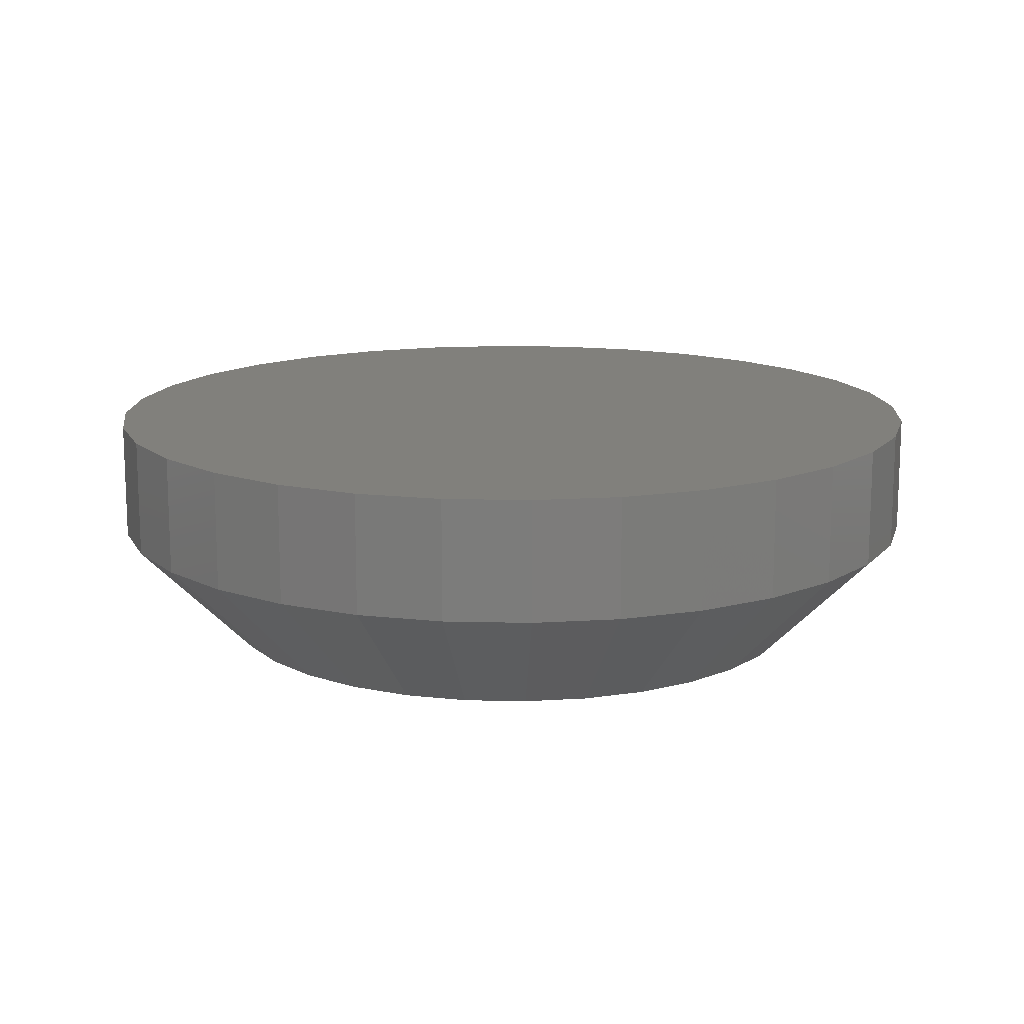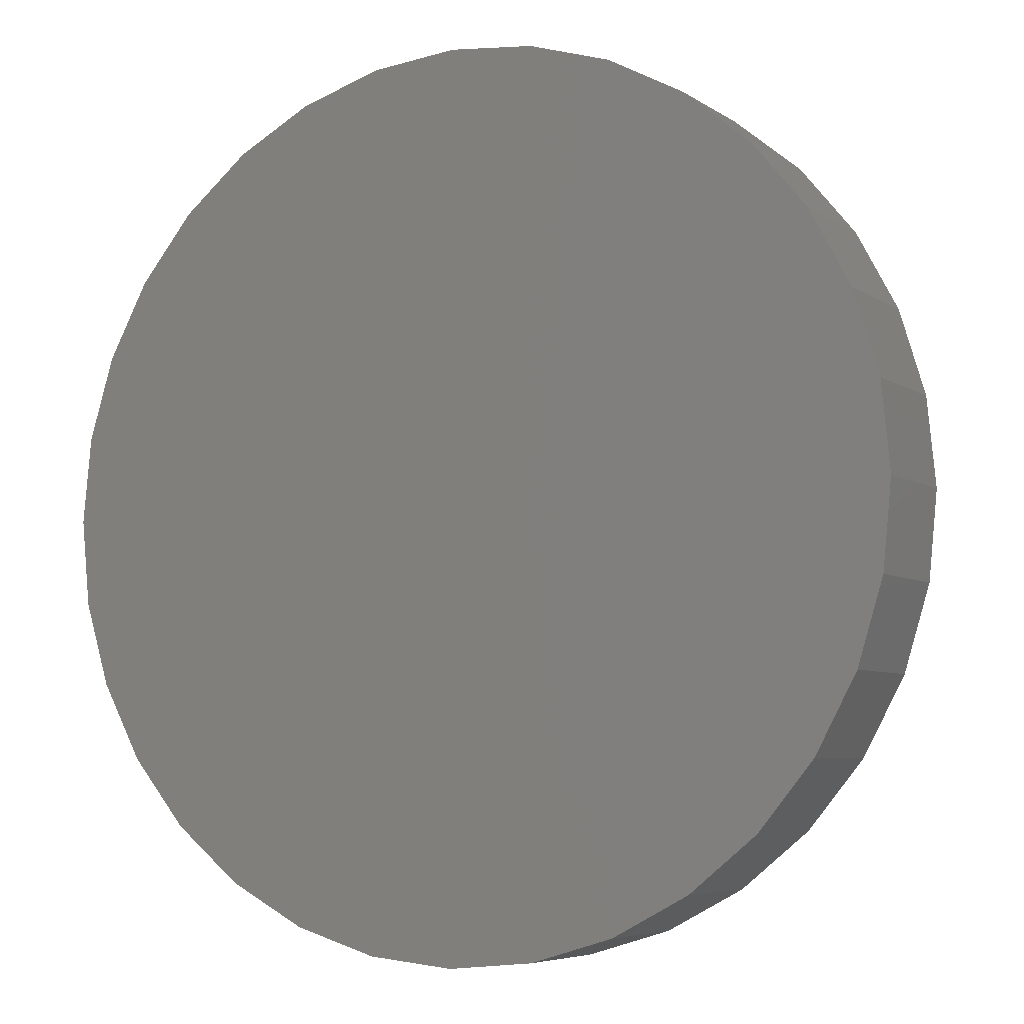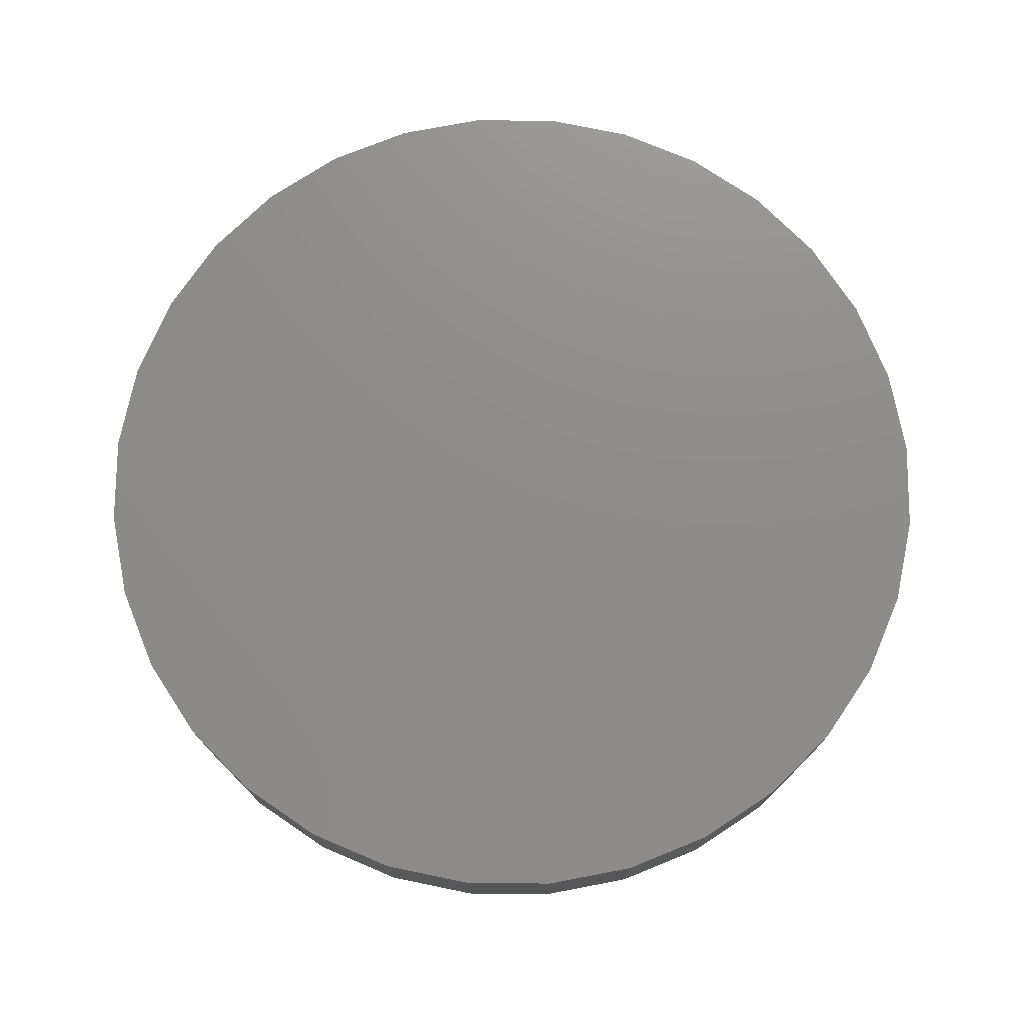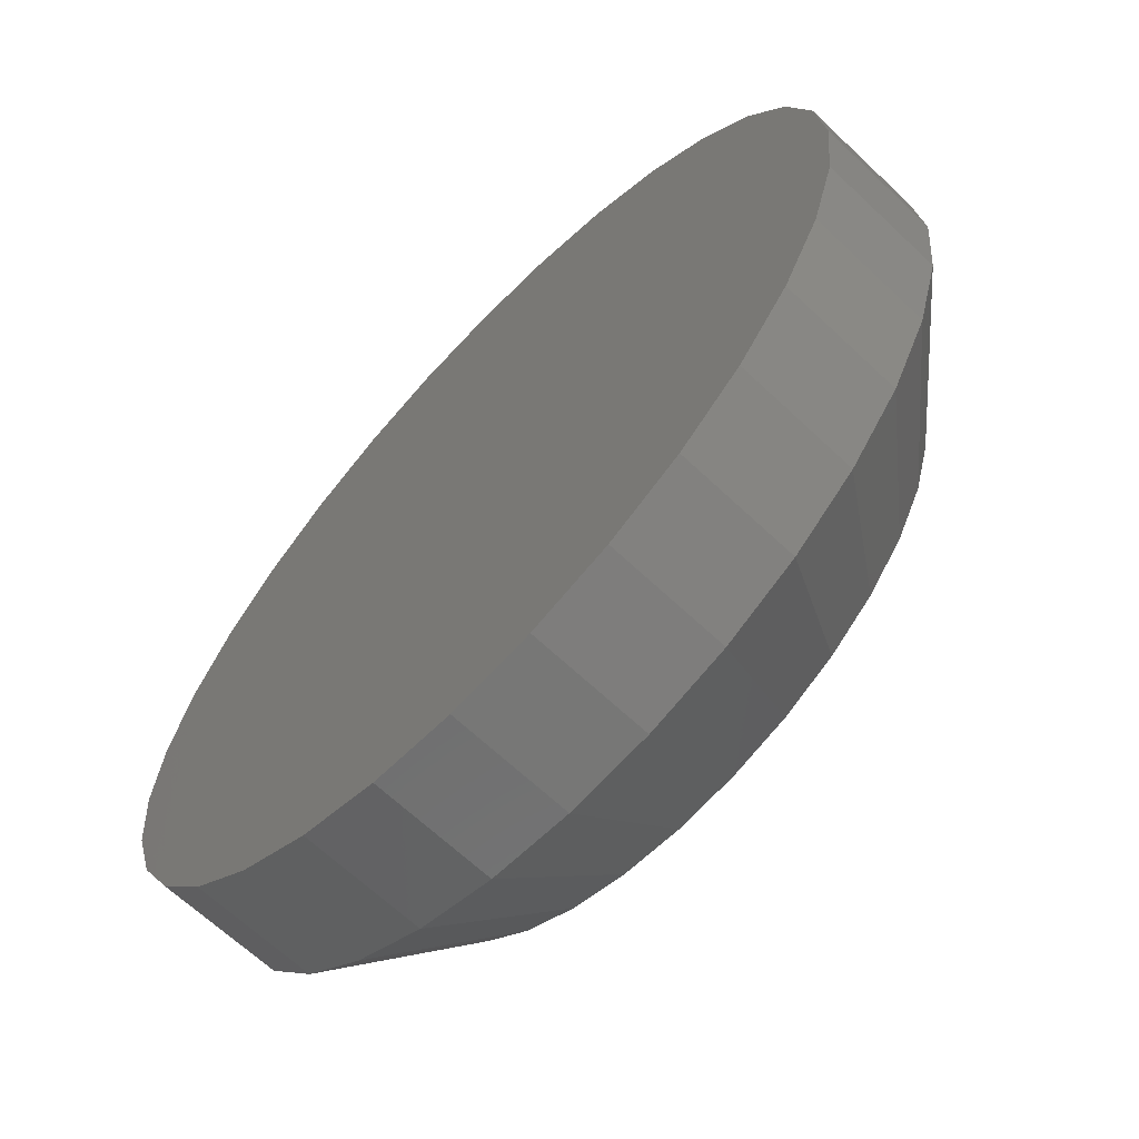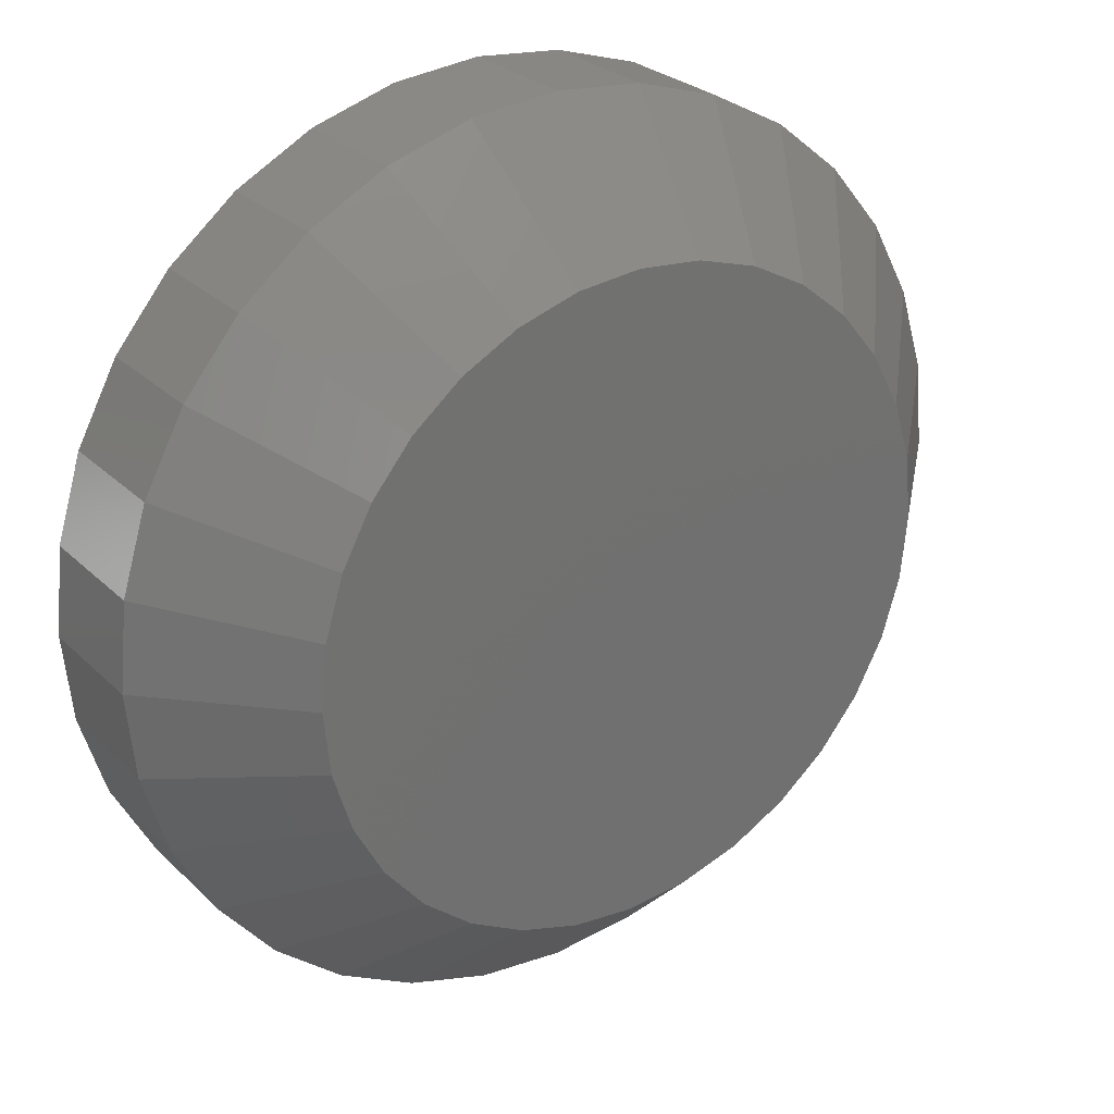
<metadata>
{"format":"stl","ext":"stl","renderer":"f3d","projection":"perspective","resolution":1024,"background":"white","views":[{"elev":14.0,"azim":-160.0,"up":"+Z"},{"elev":-5.9,"azim":28.5,"up":"+Y"},{"elev":74.6,"azim":174.8,"up":"+Z"},{"elev":-65.5,"azim":46.4,"up":"+Y"},{"elev":27.1,"azim":145.2,"up":"+Y"}]}
</metadata>
<code>
# stl→obj: 96 verts, 188 faces
v 0.5908 -0.157 0
v 0.5947 -0.1558 0
v 0.5987 -0.1554 0
v 0.6027 -0.1558 0
v 0.6066 -0.157 0
v 0.5873 -0.1589 0
v 0.6101 -0.1589 0
v 0.5841 -0.1614 0
v 0.6132 -0.1614 0
v 0.5816 -0.1646 0
v 0.6158 -0.1646 0
v 0.5797 -0.1681 0
v 0.6177 -0.1681 0
v 0.5785 -0.172 0
v 0.6188 -0.172 0
v 0.6177 -0.1839 0
v 0.5797 -0.1839 0
v 0.6188 -0.18 0
v 0.5816 -0.1874 0
v 0.6158 -0.1874 0
v 0.5841 -0.1905 0
v 0.6132 -0.1905 0
v 0.5873 -0.1931 0
v 0.6101 -0.1931 0
v 0.5908 -0.195 0
v 0.6066 -0.195 0
v 0.5947 -0.1962 0
v 0.5987 -0.1965 0
v 0.6027 -0.1962 0
v 0.5785 -0.18 0
v 0.5781 -0.176 0
v 0.6192 -0.176 0
v 0.6271 -0.176 0.007812
v 0.6271 -0.176 0.01562
v 0.6265 -0.1815 0.007812
v 0.6265 -0.1815 0.01562
v 0.6249 -0.1868 0.007812
v 0.6249 -0.1868 0.01562
v 0.6223 -0.1917 0.007812
v 0.6223 -0.1917 0.01562
v 0.6187 -0.196 0.007812
v 0.6187 -0.196 0.01562
v 0.6144 -0.1996 0.007812
v 0.6144 -0.1996 0.01562
v 0.6095 -0.2022 0.007812
v 0.6095 -0.2022 0.01562
v 0.6042 -0.2038 0.007812
v 0.6042 -0.2038 0.01562
v 0.5987 -0.2044 0.007812
v 0.5987 -0.2044 0.01562
v 0.5931 -0.2038 0.007812
v 0.5931 -0.2038 0.01562
v 0.5878 -0.2022 0.007812
v 0.5878 -0.2022 0.01562
v 0.5829 -0.1996 0.007812
v 0.5829 -0.1996 0.01562
v 0.5786 -0.196 0.007812
v 0.5786 -0.196 0.01562
v 0.5751 -0.1917 0.007812
v 0.5751 -0.1917 0.01562
v 0.5725 -0.1868 0.007812
v 0.5725 -0.1868 0.01562
v 0.5709 -0.1815 0.007812
v 0.5709 -0.1815 0.01562
v 0.5703 -0.176 0.007812
v 0.5703 -0.176 0.01562
v 0.5709 -0.1705 0.007812
v 0.5709 -0.1705 0.01562
v 0.5725 -0.1651 0.007812
v 0.5725 -0.1651 0.01562
v 0.5751 -0.1602 0.007812
v 0.5751 -0.1602 0.01562
v 0.5786 -0.1559 0.007812
v 0.5786 -0.1559 0.01562
v 0.5829 -0.1524 0.007812
v 0.5829 -0.1524 0.01562
v 0.5878 -0.1498 0.007812
v 0.5878 -0.1498 0.01562
v 0.5931 -0.1482 0.007812
v 0.5931 -0.1482 0.01562
v 0.5987 -0.1476 0.007812
v 0.5987 -0.1476 0.01562
v 0.6042 -0.1482 0.007812
v 0.6042 -0.1482 0.01562
v 0.6095 -0.1498 0.007812
v 0.6095 -0.1498 0.01562
v 0.6144 -0.1524 0.007812
v 0.6144 -0.1524 0.01562
v 0.6187 -0.1559 0.007812
v 0.6187 -0.1559 0.01562
v 0.6223 -0.1602 0.007812
v 0.6223 -0.1602 0.01562
v 0.6249 -0.1651 0.007812
v 0.6249 -0.1651 0.01562
v 0.6265 -0.1705 0.007812
v 0.6265 -0.1705 0.01562
f 1 2 3
f 1 3 4
f 5 1 4
f 6 1 5
f 7 6 5
f 8 6 7
f 9 8 7
f 10 8 9
f 11 10 9
f 12 10 11
f 13 12 11
f 14 12 13
f 15 14 13
f 16 17 18
f 19 17 16
f 20 19 16
f 21 19 20
f 22 21 20
f 23 21 22
f 24 23 22
f 25 23 24
f 26 25 24
f 27 25 26
f 28 27 26
f 29 28 26
f 17 30 18
f 18 30 31
f 18 31 32
f 32 31 14
f 32 14 15
f 33 34 35
f 35 34 36
f 35 36 37
f 37 36 38
f 37 38 39
f 39 38 40
f 39 40 41
f 41 40 42
f 41 42 43
f 43 42 44
f 43 44 45
f 45 44 46
f 45 46 47
f 47 46 48
f 47 48 49
f 49 48 50
f 49 50 51
f 51 50 52
f 51 52 53
f 53 52 54
f 53 54 55
f 55 54 56
f 55 56 57
f 57 56 58
f 57 58 59
f 59 58 60
f 59 60 61
f 61 60 62
f 61 62 63
f 63 62 64
f 63 64 65
f 65 64 66
f 65 66 67
f 67 66 68
f 67 68 69
f 69 68 70
f 69 70 71
f 71 70 72
f 71 72 73
f 73 72 74
f 73 74 75
f 75 74 76
f 75 76 77
f 77 76 78
f 77 78 79
f 79 78 80
f 79 80 81
f 81 80 82
f 81 82 83
f 83 82 84
f 83 84 85
f 85 84 86
f 85 86 87
f 87 86 88
f 87 88 89
f 89 88 90
f 89 90 91
f 91 90 92
f 91 92 93
f 93 92 94
f 93 94 95
f 95 94 96
f 95 96 33
f 33 96 34
f 32 95 33
f 32 15 95
f 65 14 31
f 65 67 14
f 13 93 95
f 13 95 15
f 11 89 91
f 91 93 11
f 11 93 13
f 5 85 87
f 5 87 7
f 87 9 7
f 4 81 83
f 83 85 4
f 4 85 5
f 1 77 79
f 1 79 2
f 79 3 2
f 6 73 75
f 75 77 6
f 6 77 1
f 12 69 71
f 12 71 10
f 71 8 10
f 67 69 14
f 14 69 12
f 89 11 9
f 9 87 89
f 81 4 3
f 3 79 81
f 73 6 8
f 8 71 73
f 31 63 65
f 31 30 63
f 33 18 32
f 33 35 18
f 17 61 63
f 17 63 30
f 19 57 59
f 59 61 19
f 19 61 17
f 25 53 55
f 25 55 23
f 55 21 23
f 27 49 51
f 51 53 27
f 27 53 25
f 26 45 47
f 26 47 29
f 47 28 29
f 24 41 43
f 43 45 24
f 24 45 26
f 16 37 39
f 16 39 20
f 39 22 20
f 35 37 18
f 18 37 16
f 57 19 21
f 21 55 57
f 49 27 28
f 28 47 49
f 41 24 22
f 22 39 41
f 82 80 78
f 84 82 78
f 84 78 86
f 86 78 76
f 86 76 88
f 88 76 74
f 88 74 90
f 90 74 72
f 90 72 92
f 92 72 70
f 92 70 94
f 94 70 68
f 94 68 96
f 36 62 38
f 38 62 60
f 38 60 40
f 40 60 58
f 40 58 42
f 42 58 56
f 42 56 44
f 44 56 54
f 44 54 46
f 46 54 52
f 46 52 50
f 46 50 48
f 96 68 34
f 34 68 66
f 34 66 36
f 36 66 64
f 36 64 62

</code>
